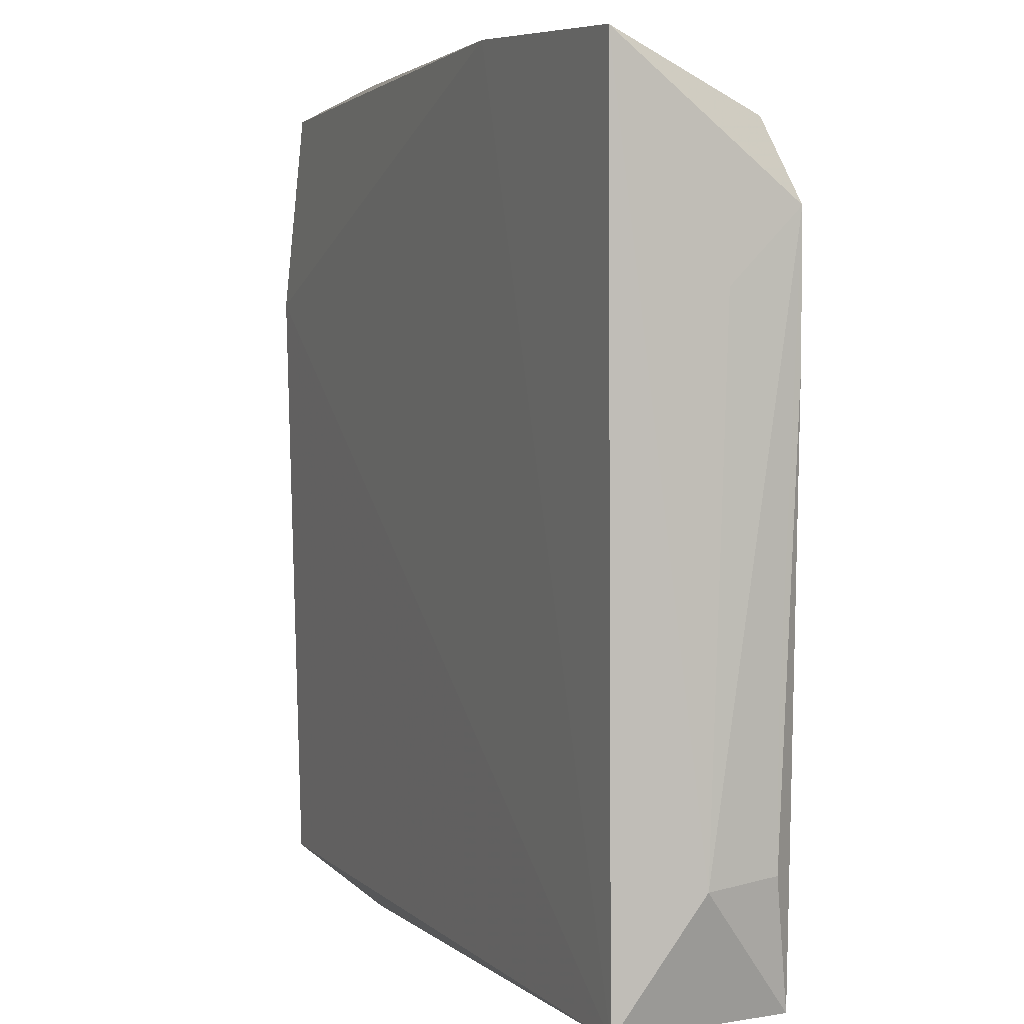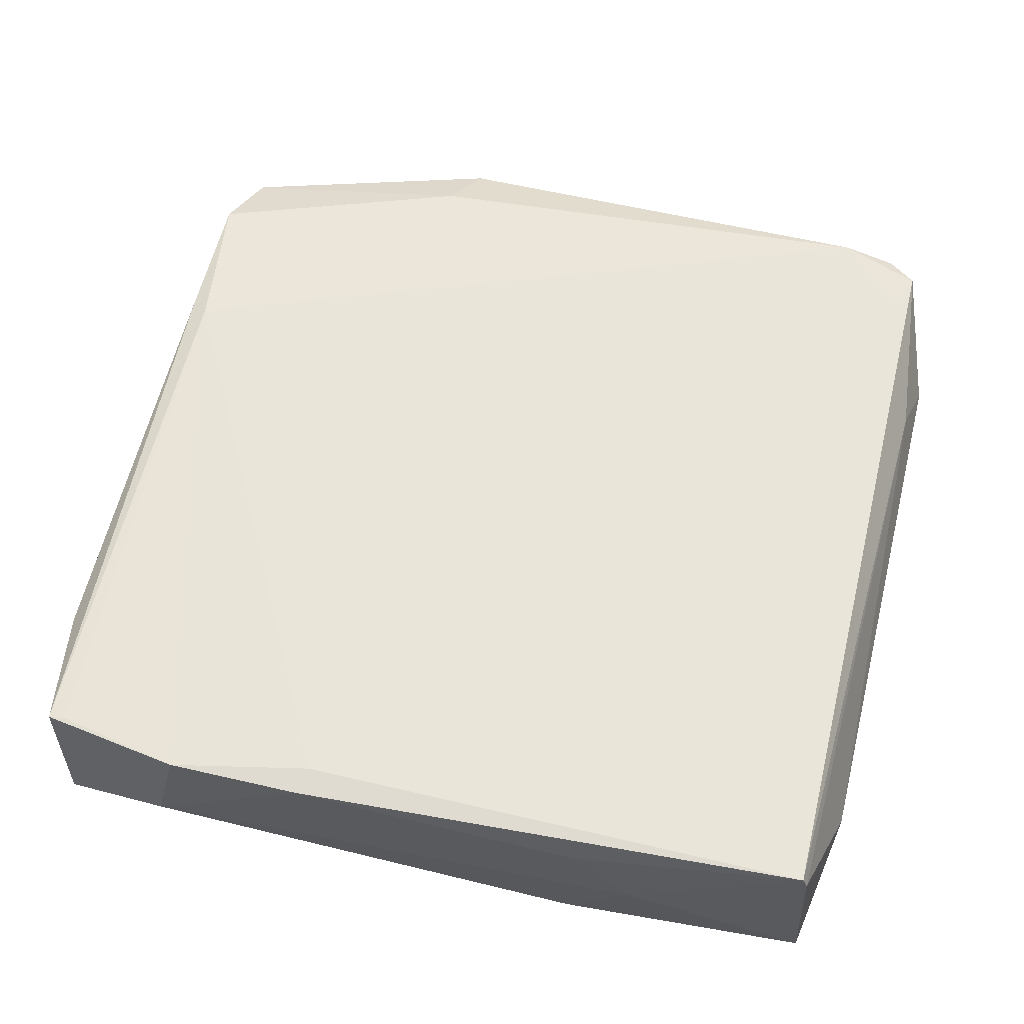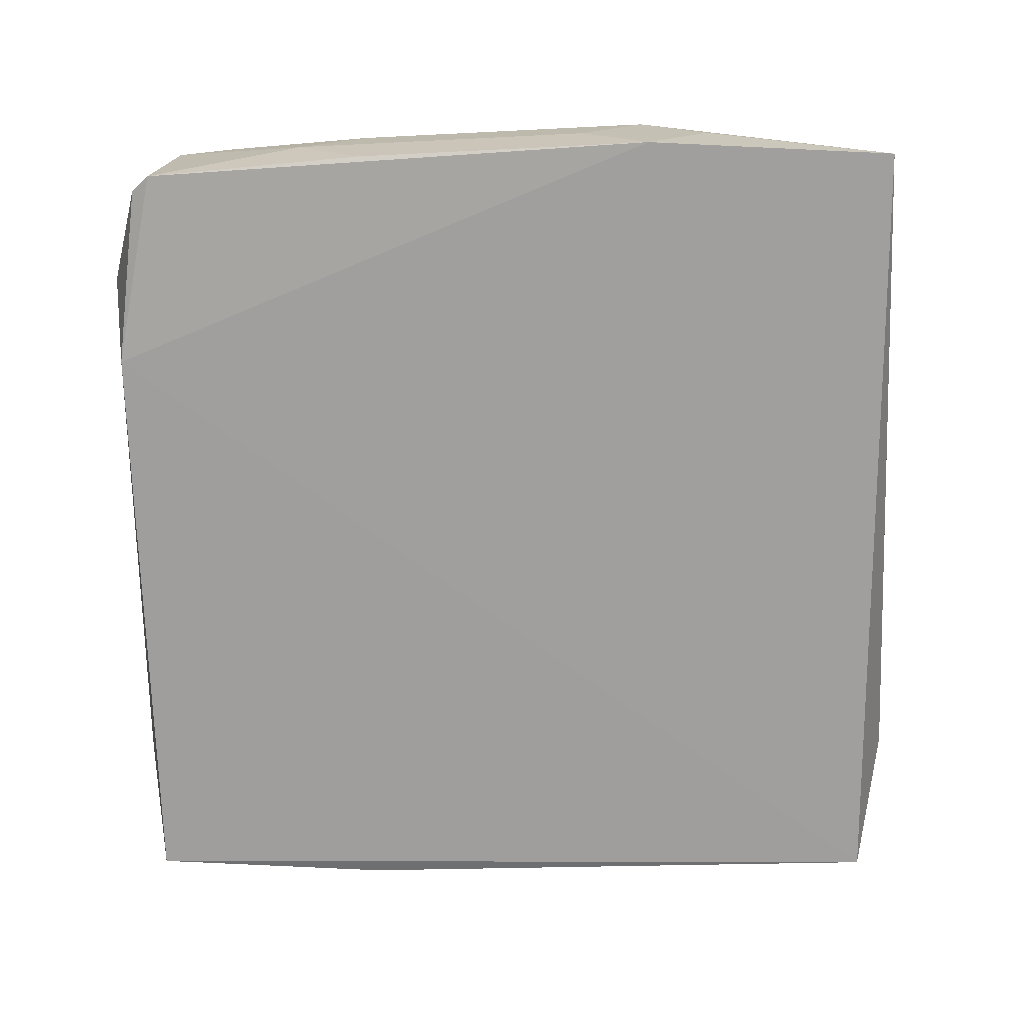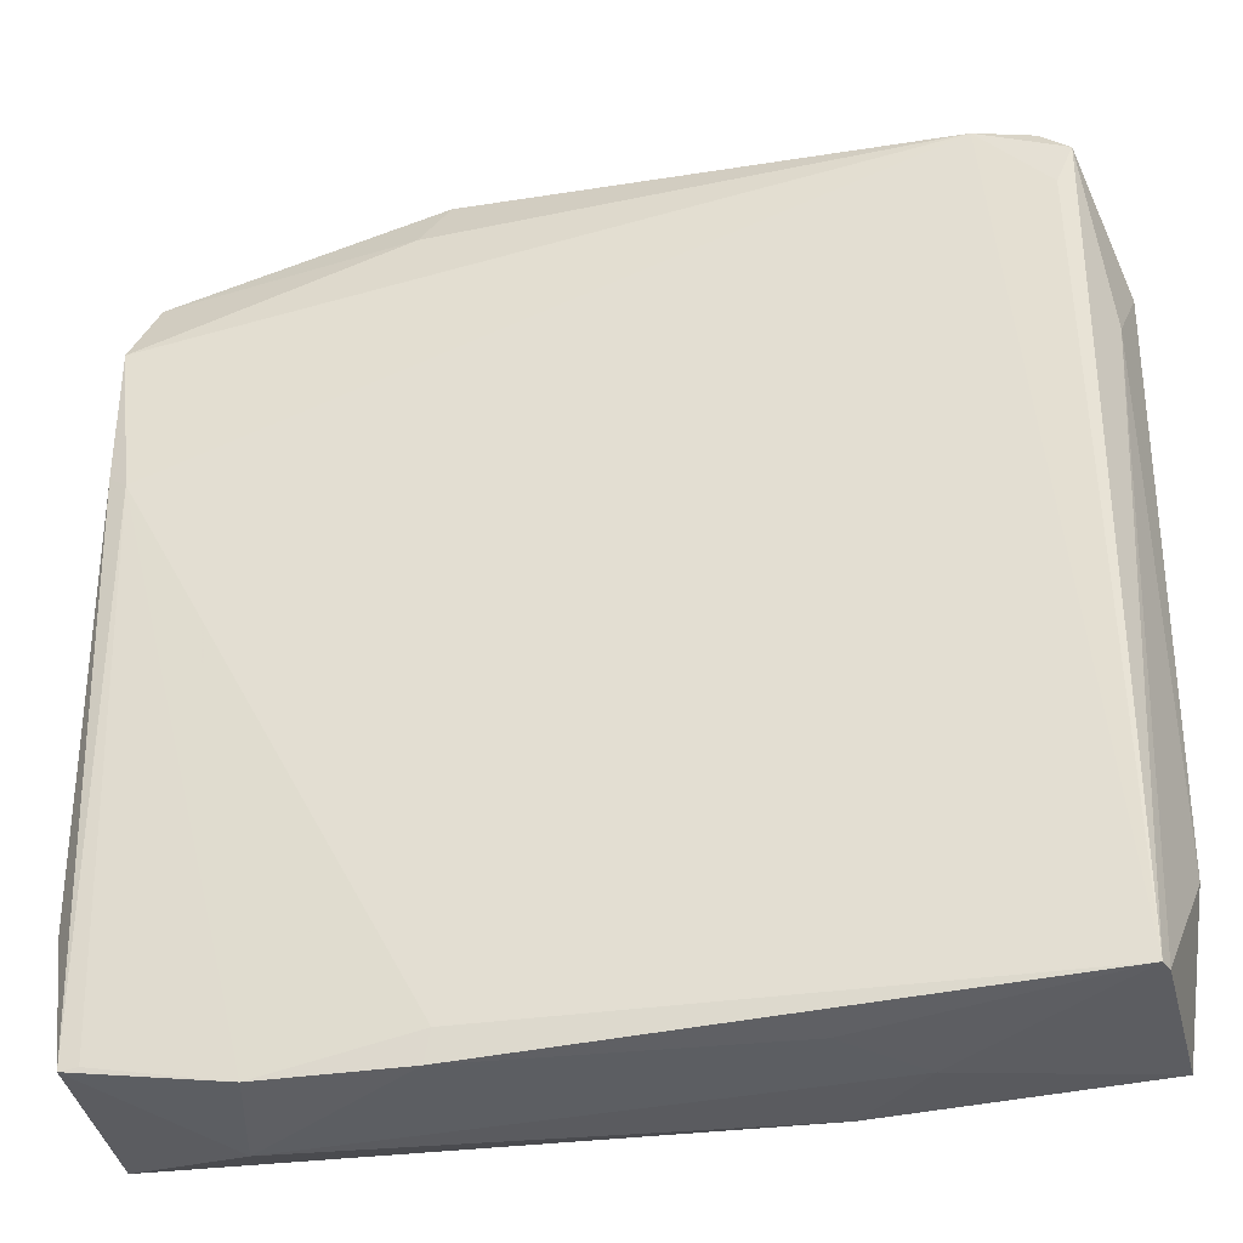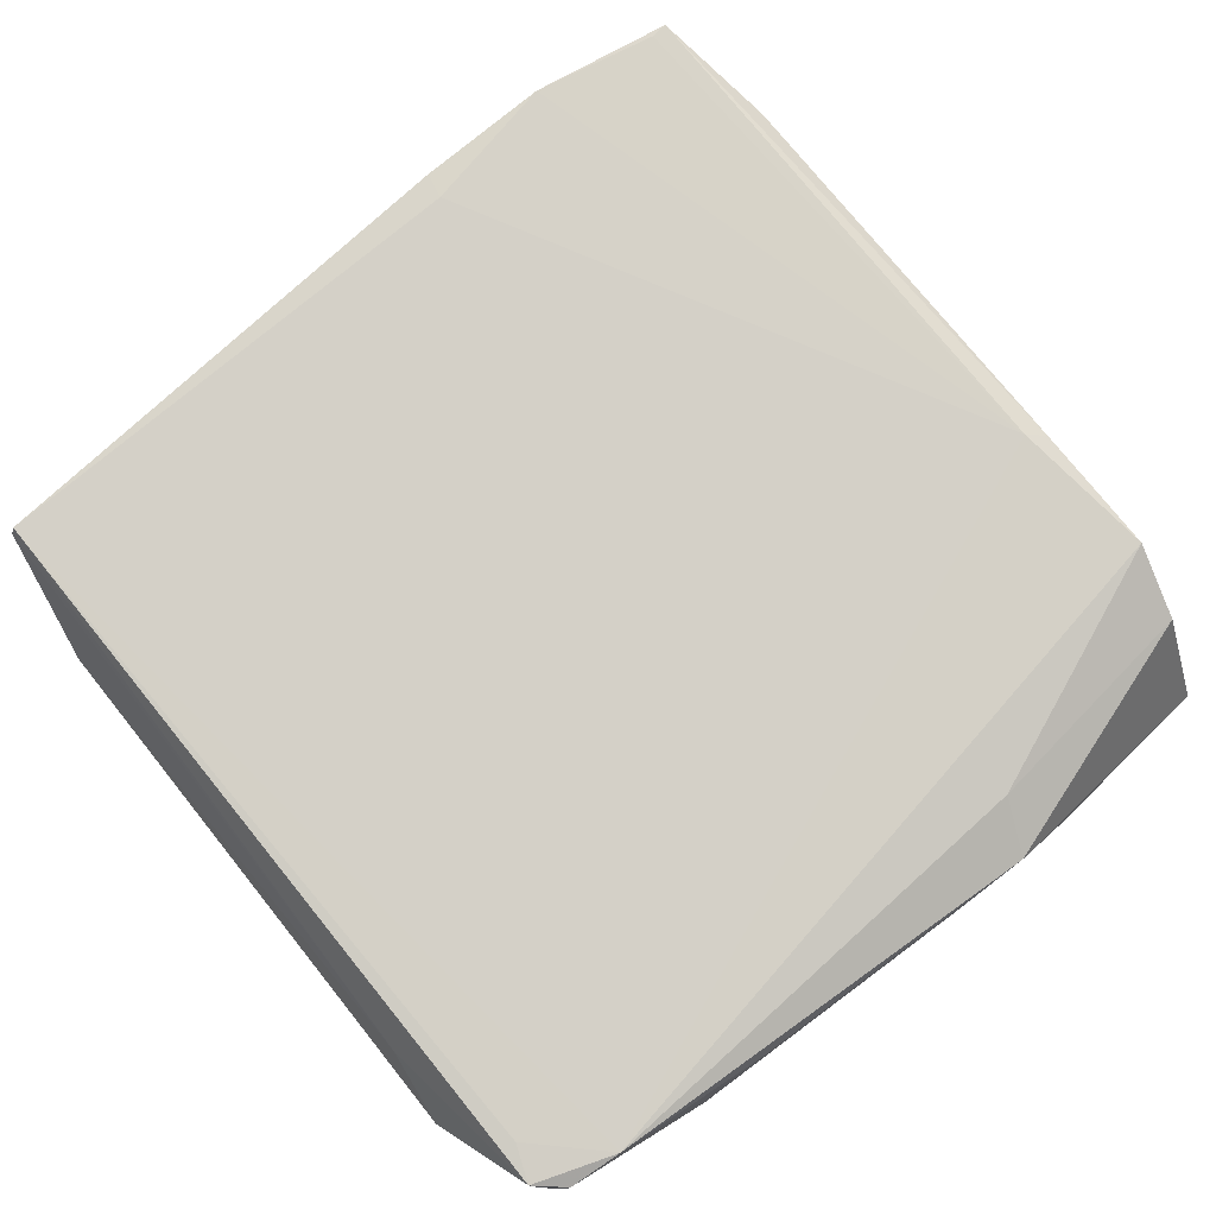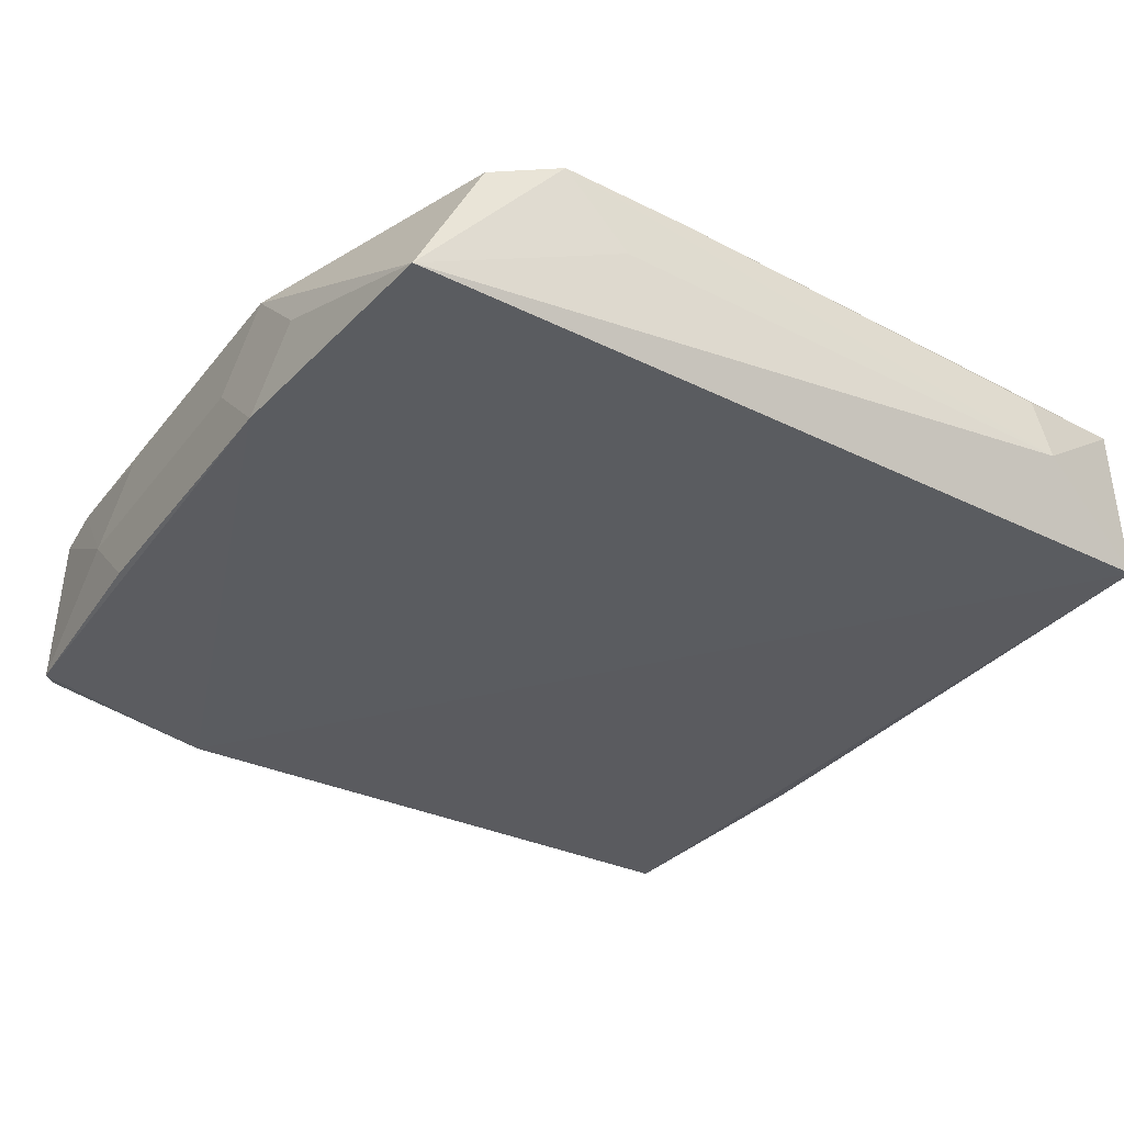
<metadata>
{"format":"obj","ext":"obj","renderer":"f3d","projection":"perspective","resolution":1024,"background":"white","views":[{"elev":4.5,"azim":-113.2,"up":"+Y"},{"elev":59.2,"azim":13.4,"up":"+Z"},{"elev":-71.7,"azim":-179.8,"up":"+Z"},{"elev":-35.3,"azim":11.3,"up":"+Y"},{"elev":79.4,"azim":140.7,"up":"+Z"},{"elev":-34.0,"azim":-124.3,"up":"+Z"}]}
</metadata>
<code>
v 0.04401 0.02157 0.05597
v 0.04401 0.02157 0.07022
v -0.01327 -0.04235 0.07561
v -0.04507 0.01571 0.0744
v -0.04507 0.02996 0.0744
v -0.04507 0.02284 0.06727
v -0.04547 -0.02934 0.07226
v -0.04547 -0.01508 0.07226
v 0.04005 0.0359 0.07435
v 0.03292 0.04303 0.07435
v 0.04475 -0.03036 0.06498
v -0.04144 -0.0424 0.07464
v -0.04327 -0.04258 0.07451
v -0.04321 0.01423 0.07501
v -0.04325 0.03773 0.07111
v -0.04685 -0.02985 0.06463
v 0.0387 0.04254 0.07341
v 0.04252 -0.04262 0.05692
v -0.02307 0.04641 0.06326
v -0.008815 0.04641 0.06326
v -0.01594 0.04641 0.05613
v -0.01594 0.04641 0.07039
v -0.04349 -0.04306 0.05685
v 0.03992 0.04271 0.05678
v -0.03053 -0.04625 0.06461
v -0.02823 -0.04522 0.0751
v -0.01397 -0.04522 0.0751
v -0.04335 0.04499 0.0564
v 0.04116 -0.0424 0.0752
v 0.02349 0.04483 0.06394
v 0.01636 0.04483 0.05681
v 0.01636 0.04483 0.07106
v 0.04169 -0.04239 0.07383
v 0.02346 -0.04425 0.06449
v 0.01633 -0.04425 0.05736
v 0.01633 -0.04425 0.07162
v -0.0184 0.04053 0.07304
v 0.04183 0.04092 0.05732
v 0.04167 0.03985 0.07416
v 0.04553 0.02948 0.06444
f 29 10 3
f 16 23 13
f 16 5 6
f 25 13 23
f 16 13 7
f 3 10 14
f 10 5 14
f 37 5 10
f 10 22 37
f 37 15 5
f 22 15 37
f 10 30 32
f 32 22 10
f 17 30 10
f 10 39 17
f 30 17 24
f 24 17 39
f 40 39 2
f 2 39 29
f 2 11 40
f 10 29 9
f 9 39 10
f 29 39 9
f 18 11 33
f 33 2 29
f 11 2 33
f 18 33 34
f 34 33 29
f 27 29 3
f 8 5 16
f 16 7 8
f 4 7 13
f 4 14 5
f 13 14 4
f 3 14 26
f 26 27 3
f 13 25 26
f 25 27 26
f 30 24 31
f 40 11 1
f 1 11 18
f 18 23 1
f 18 34 35
f 35 34 25
f 35 23 18
f 35 25 23
f 36 34 29
f 29 27 36
f 25 34 36
f 36 27 25
f 12 14 13
f 13 26 12
f 12 26 14
f 21 1 23
f 21 31 24
f 24 1 21
f 40 1 38
f 38 1 24
f 38 39 40
f 38 24 39
f 19 21 28
f 28 22 19
f 28 15 22
f 28 21 23
f 16 6 28
f 28 6 5
f 5 15 28
f 28 23 16
f 32 20 22
f 30 20 32
f 4 8 7
f 5 8 4
f 22 20 21
f 19 22 21
f 21 20 30
f 30 31 21

</code>
